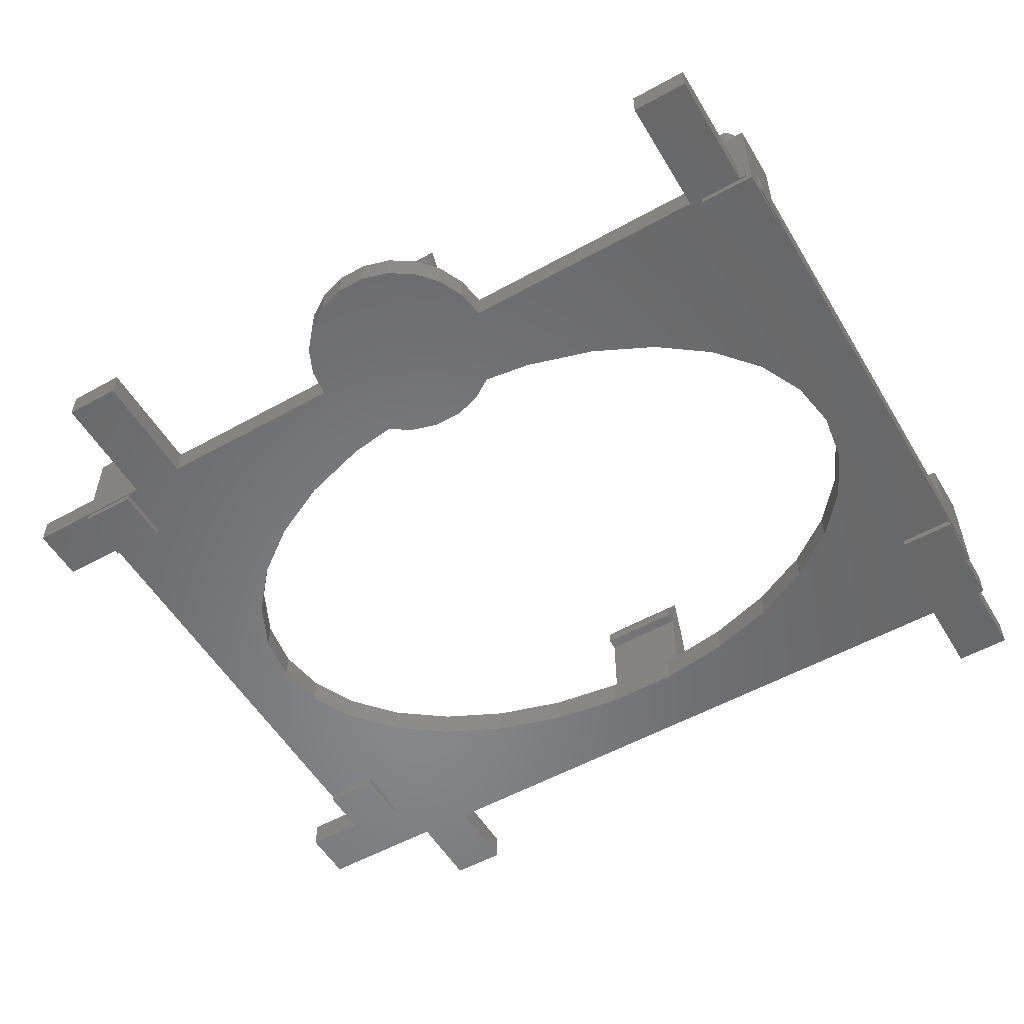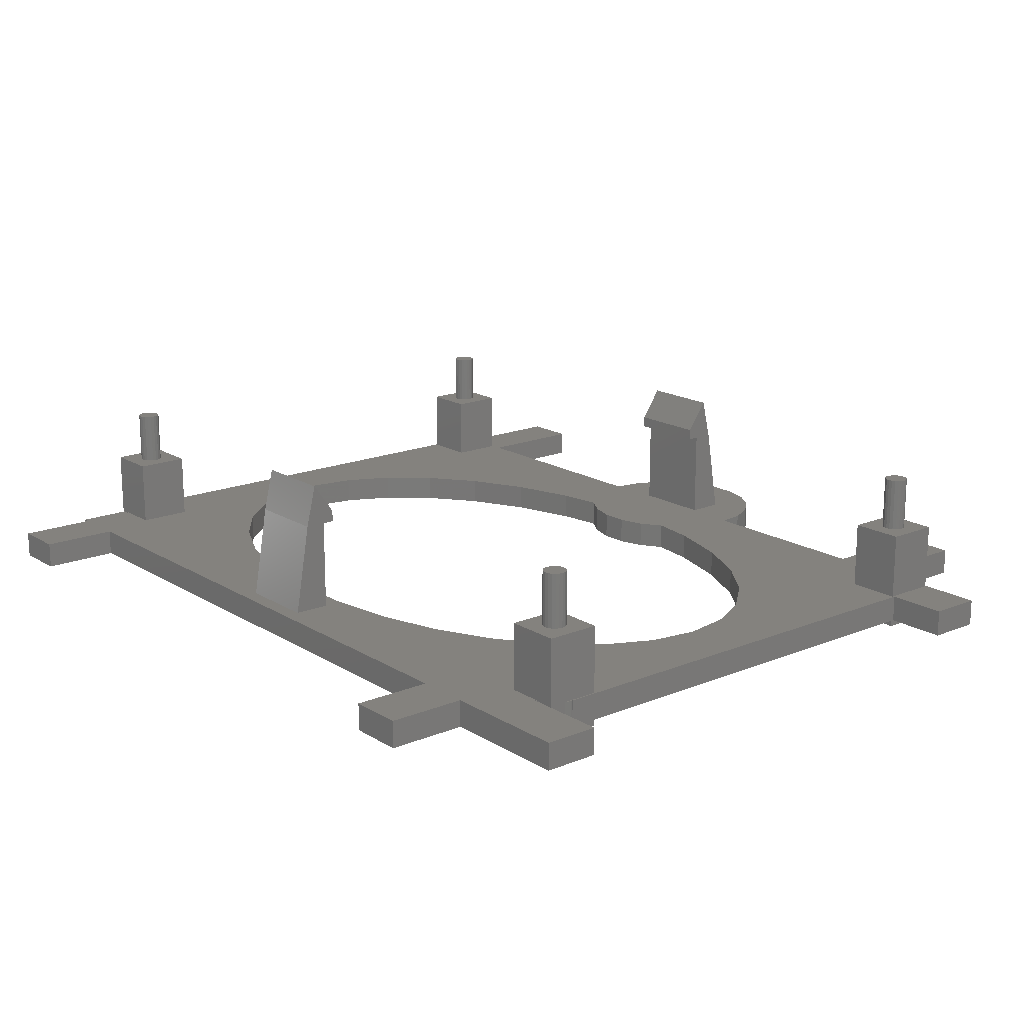
<metadata>
{"format":"stl","ext":"stl","renderer":"f3d","projection":"perspective","resolution":1024,"background":"white","views":[{"elev":-54.6,"azim":30.5,"up":"+Z"},{"elev":17.1,"azim":-129.4,"up":"+Z"}]}
</metadata>
<code>
# stl→obj: 429 verts, 858 faces
v 60 38.05 0
v 59.99 38.05 2
v 60 38.05 2
v 59.99 38.05 0
v 59.94 38.5 0
v 59.94 38.5 2
v 59.9 38.59 0
v 59.9 38.59 2
v 0.01185 38 0
v 0 38 2
v 0.01185 38 2
v 0 38 0
v 1.95 39.99 0
v 1.95 40 2
v 1.95 40 0
v 1.95 39.99 2
v 1.503 39.94 2
v 1.503 39.94 0
v 0.003947 38.13 2
v 0.003947 38.13 0
v 0.09789 38.62 0
v 0.1 38.62 2
v 0.1 38.62 0
v 0.09789 38.62 2
v 1.409 39.9 2
v 1.409 39.9 0
v 59.99 2 0
v 60 2 2
v 59.99 2 2
v 60 2 0
v 60 1.874 2
v 60 1.874 0
v 59.9 1.377 2
v 59.9 1.382 0
v 59.9 1.382 2
v 59.9 1.377 0
v 0 4 0
v 0 4 2
v 4.5 22 2
v 0.1 35.9 2
v 0.1 4.1 2
v 4.1 4.1 2
v 5.057 18.47 2
v 6.705 28.91 2
v 5.057 25.53 2
v 5 0 2
v 4.1 0.1 2
v 0.1 0.1 2
v -4.5 4 2
v -4.5 0 2
v 5 44 2
v 9 44 2
v 9 49.8 2
v 4.1 35.9 2
v 4.1 39.9 2
v 5 49.8 2
v 9.37 31.99 2
v -4.5 44 2
v -4.5 40 2
v 32.91 6.367 2
v 33 -0.2 2
v 34.49 5.351 2
v 31 6.929 2
v 29 6.929 2
v 27 -0.2 2
v 27.09 6.367 2
v 23 0 2
v 25.51 5.351 2
v 53.3 15.09 2
v 55.9 4.1 2
v 54.94 18.47 2
v 50.63 12.01 2
v 47.06 9.367 2
v 55 0 2
v 42.75 7.278 2
v 37 0 2
v 37.88 5.832 2
v 36.72 -1.972 2
v 33 -2.859 2
v 35.89 -3.784 2
v 34.58 -5.29 2
v 32.91 -6.367 2
v 31 -6.929 2
v 29 -6.929 2
v 27 -2.859 2
v 27.09 -6.367 2
v 23.28 -1.972 2
v 25.42 -5.29 2
v 24.11 -3.784 2
v 22.12 5.832 2
v 17.25 7.278 2
v 9 0 2
v 12.94 9.367 2
v 9.37 12.01 2
v 6.705 15.09 2
v 9 -8.5 2
v 5 -8.5 2
v 55 44 2
v 59 44 2
v 59 49.8 2
v 55.9 39.9 2
v 59 40 2
v 47.06 34.63 2
v 55.9 35.9 2
v 55.5 22 2
v 55 49.8 2
v 59 39.9 2
v 54.94 25.53 2
v 53.3 28.91 2
v 50.63 31.99 2
v 42.75 36.72 2
v 37.88 38.17 2
v 33 42.86 2
v 31.64 42.86 2
v 27 42.86 2
v 22.12 38.17 2
v 27 40.2 2
v 17.25 36.72 2
v 12.94 34.63 2
v 59.5 40 2
v 59.5 44 2
v 59.9 4.1 2
v 59.9 35.9 2
v 59.5 0.1 2
v 59 0 2
v 59.5 0 2
v 55.9 0.1 2
v 59 -8.5 2
v 55 -8.5 2
v 33 40.2 2
v 32.67 38.91 2
v 27.33 38.91 2
v -4.5 40 0
v 59 40 0
v 59.5 40 0
v 4.1 39.9 0
v 5.057 18.47 0
v 4.5 22 0
v 0.1 35.9 0
v 4.1 35.9 0
v 5.057 25.53 0
v 6.705 15.09 0
v 0.1 4.1 0
v 5 44 0
v -4.5 44 0
v 5 0 0
v 9 0 0
v 9 -8.5 0
v 4.1 4.1 0
v 5 -8.5 0
v 4.1 0.1 0
v 9.37 12.01 0
v 0.1 0.1 0
v -4.5 0 0
v -4.5 4 0
v 53.3 28.91 0
v 55.9 35.9 0
v 54.94 25.53 0
v 50.63 31.99 0
v 47.06 34.63 0
v 55 44 0
v 42.75 36.72 0
v 37.88 38.17 0
v 32.67 38.91 0
v 9 44 0
v 27.33 38.91 0
v 22.12 38.17 0
v 17.25 36.72 0
v 12.94 34.63 0
v 9.37 31.99 0
v 6.705 28.91 0
v 9 49.8 0
v 5 49.8 0
v 59 -8.5 0
v 55.9 0.1 0
v 59 0 0
v 55 0 0
v 55.9 4.1 0
v 55.5 22 0
v 55 -8.5 0
v 47.06 9.367 0
v 54.94 18.47 0
v 53.3 15.09 0
v 50.63 12.01 0
v 42.75 7.278 0
v 37 0 0
v 37.88 5.832 0
v 35.89 -3.784 0
v 36.72 -1.972 0
v 34.49 5.351 0
v 34.58 -5.29 0
v 32.91 -6.367 0
v 32.91 6.367 0
v 31 -6.929 0
v 31 6.929 0
v 29 -6.929 0
v 29 6.929 0
v 27.09 -6.367 0
v 27.09 6.367 0
v 25.51 5.351 0
v 25.42 -5.29 0
v 24.11 -3.784 0
v 23.28 -1.972 0
v 23 0 0
v 22.12 5.832 0
v 17.25 7.278 0
v 12.94 9.367 0
v 59.5 0.1 0
v 59.5 0 0
v 59.9 35.9 0
v 59.9 4.1 0
v 55.9 39.9 0
v 59 39.9 0
v 59 44 0
v 59 49.8 0
v 55 49.8 0
v 59.5 44 0
v 0.1 4.1 7
v 0.1 0.1 7
v 0.1 0.1 -0.5
v 0.1 4.1 -0.5
v 4.1 4.1 7
v 2.95 2.1 7
v 4.1 0.1 7
v 2.908 2.363 7
v 2.788 2.6 7
v 2.6 2.788 7
v 2.363 2.908 7
v 2.1 2.95 7
v 1.837 2.908 7
v 1.292 2.363 7
v 1.25 2.1 7
v 1.412 2.6 7
v 1.6 2.788 7
v 2.908 1.837 7
v 2.788 1.6 7
v 2.6 1.412 7
v 2.363 1.292 7
v 2.1 1.25 7
v 1.837 1.292 7
v 1.6 1.412 7
v 1.292 1.837 7
v 1.412 1.6 7
v 4.1 4.1 -0.5
v 4.1 0.1 -0.5
v 2.95 2.1 11
v 2.908 2.363 11
v 2.363 2.908 11
v 2.6 2.788 11
v 1.25 2.1 11
v 1.292 1.837 11
v 2.6 1.412 11
v 2.363 1.292 11
v 2.1 1.25 11
v 2.788 2.6 11
v 1.837 2.908 11
v 2.1 2.95 11
v 1.6 2.788 11
v 1.292 2.363 11
v 1.412 1.6 11
v 1.837 1.292 11
v 2.908 1.837 11
v 2.788 1.6 11
v 1.6 1.412 11
v 1.412 2.6 11
v 0.1 39.9 -0.5
v 0.1 35.9 -0.5
v 0.1 39.9 7
v 0.1 35.9 7
v 4.1 39.9 7
v 2.95 37.9 7
v 4.1 35.9 7
v 2.908 38.16 7
v 2.788 38.4 7
v 2.6 38.59 7
v 2.363 38.71 7
v 2.1 38.75 7
v 1.837 38.71 7
v 1.292 38.16 7
v 1.25 37.9 7
v 1.412 38.4 7
v 1.6 38.59 7
v 2.908 37.64 7
v 2.788 37.4 7
v 2.6 37.21 7
v 2.363 37.09 7
v 2.1 37.05 7
v 1.837 37.09 7
v 1.6 37.21 7
v 1.292 37.64 7
v 1.412 37.4 7
v 4.1 39.9 -0.5
v 4.1 35.9 -0.5
v 2.95 37.9 11
v 2.908 38.16 11
v 1.292 37.64 11
v 1.412 37.4 11
v 1.837 38.71 11
v 2.1 38.75 11
v 1.25 37.9 11
v 2.6 38.59 11
v 2.788 38.4 11
v 1.6 38.59 11
v 2.363 38.71 11
v 2.908 37.64 11
v 2.788 37.4 11
v 2.6 37.21 11
v 2.363 37.09 11
v 2.1 37.05 11
v 1.837 37.09 11
v 1.6 37.21 11
v 1.412 38.4 11
v 1.292 38.16 11
v 55.9 4.1 7
v 55.9 0.1 7
v 55.9 0.1 -0.5
v 55.9 4.1 -0.5
v 59.9 4.1 7
v 58.75 2.1 7
v 59.9 0.1 7
v 58.71 2.363 7
v 58.59 2.6 7
v 58.4 2.788 7
v 58.16 2.908 7
v 57.9 2.95 7
v 57.64 2.908 7
v 57.09 2.363 7
v 57.05 2.1 7
v 57.21 2.6 7
v 57.4 2.788 7
v 58.71 1.837 7
v 58.59 1.6 7
v 58.4 1.412 7
v 58.16 1.292 7
v 57.9 1.25 7
v 57.64 1.292 7
v 57.4 1.412 7
v 57.09 1.837 7
v 57.21 1.6 7
v 59.9 0.1 -0.5
v 59.9 4.1 -0.5
v 58.75 2.1 11
v 58.71 2.363 11
v 57.09 2.363 11
v 57.05 2.1 11
v 57.9 2.95 11
v 58.16 2.908 11
v 58.16 1.292 11
v 57.9 1.25 11
v 58.59 1.6 11
v 58.71 1.837 11
v 58.59 2.6 11
v 58.4 2.788 11
v 57.4 2.788 11
v 57.64 2.908 11
v 57.21 2.6 11
v 57.4 1.412 11
v 57.21 1.6 11
v 58.4 1.412 11
v 57.64 1.292 11
v 57.09 1.837 11
v 55.9 39.9 7
v 55.9 35.9 7
v 55.9 35.9 -0.5
v 55.9 39.9 -0.5
v 59.9 39.9 7
v 58.75 37.9 7
v 59.9 35.9 7
v 58.71 38.16 7
v 58.59 38.4 7
v 58.4 38.59 7
v 58.16 38.71 7
v 57.9 38.75 7
v 57.64 38.71 7
v 57.09 38.16 7
v 57.05 37.9 7
v 57.21 38.4 7
v 57.4 38.59 7
v 58.71 37.64 7
v 58.59 37.4 7
v 58.4 37.21 7
v 58.16 37.09 7
v 57.9 37.05 7
v 57.64 37.09 7
v 57.4 37.21 7
v 57.09 37.64 7
v 57.21 37.4 7
v 59.9 39.9 -0.5
v 59.9 35.9 -0.5
v 58.75 37.9 11
v 58.71 38.16 11
v 57.09 38.16 11
v 57.05 37.9 11
v 57.9 38.75 11
v 58.16 38.71 11
v 58.59 38.4 11
v 58.4 38.59 11
v 57.21 38.4 11
v 57.4 38.59 11
v 58.71 37.64 11
v 58.59 37.4 11
v 58.4 37.21 11
v 58.16 37.09 11
v 57.9 37.05 11
v 57.64 38.71 11
v 57.64 37.09 11
v 57.4 37.21 11
v 57.21 37.4 11
v 57.09 37.64 11
v 33 0.6441 9.644
v 33 -0.2 8.8
v 33 0.6441 8.8
v 33 -0.95 11.92
v 33 -1.7 8.8
v 27 -1.7 8.8
v 27 -0.2 8.8
v 27 -0.95 11.92
v 27 0.6441 9.644
v 27 0.6441 8.8
v 27 41.7 8.8
v 27 40.2 8.8
v 27 40.95 11.92
v 27 39.36 9.644
v 27 39.36 8.8
v 33 39.36 9.644
v 33 40.2 8.8
v 33 40.95 11.92
v 33 39.36 8.8
v 33 41.7 8.8
f 1 2 3
f 2 1 4
f 2 5 6
f 5 2 4
f 6 7 8
f 7 6 5
f 9 10 11
f 10 9 12
f 13 14 15
f 14 13 16
f 13 17 16
f 17 13 18
f 9 19 20
f 19 9 11
f 21 22 23
f 22 21 24
f 18 25 17
f 25 18 26
f 20 24 21
f 24 20 19
f 27 28 29
f 28 27 30
f 31 27 29
f 27 31 32
f 33 34 35
f 34 33 36
f 35 32 31
f 32 35 34
f 37 10 12
f 10 37 38
f 38 39 40
f 39 41 42
f 42 43 39
f 44 40 45
f 45 40 39
f 43 42 46
f 47 46 42
f 48 46 47
f 38 40 10
f 39 38 41
f 41 38 48
f 49 48 38
f 48 50 46
f 50 48 49
f 51 52 53
f 54 52 55
f 51 53 56
f 52 51 55
f 57 54 44
f 40 44 54
f 51 14 55
f 58 14 51
f 14 58 59
f 16 55 14
f 25 16 17
f 16 25 55
f 24 19 11
f 11 22 24
f 22 11 40
f 10 40 11
f 60 61 62
f 63 61 60
f 64 61 63
f 65 64 66
f 64 65 61
f 67 65 68
f 68 65 66
f 69 70 71
f 72 70 69
f 73 70 72
f 70 73 74
f 75 74 73
f 76 75 77
f 75 76 74
f 61 78 76
f 62 76 77
f 79 78 61
f 76 62 61
f 78 79 80
f 80 79 81
f 79 82 81
f 79 83 82
f 79 84 83
f 85 84 79
f 84 85 86
f 87 65 67
f 85 88 86
f 85 89 88
f 85 87 89
f 65 87 85
f 90 67 68
f 91 67 90
f 92 91 93
f 92 93 94
f 91 92 67
f 46 94 95
f 94 46 92
f 46 95 43
f 92 46 96
f 96 46 97
f 98 99 100
f 101 99 98
f 99 101 102
f 103 104 101
f 104 105 70
f 71 70 105
f 98 100 106
f 102 101 107
f 103 101 98
f 104 108 105
f 104 109 108
f 104 110 109
f 104 103 110
f 98 111 103
f 98 112 111
f 98 113 112
f 98 114 113
f 52 114 98
f 115 116 117
f 52 116 115
f 116 52 118
f 114 52 115
f 118 52 119
f 54 119 52
f 119 54 57
f 99 120 121
f 120 99 102
f 104 122 123
f 122 104 70
f 123 3 2
f 3 123 28
f 8 2 6
f 33 31 29
f 122 28 123
f 2 8 123
f 28 122 29
f 33 29 122
f 31 33 35
f 124 125 126
f 127 125 124
f 127 128 125
f 70 74 127
f 129 127 74
f 127 129 128
f 130 112 113
f 130 131 112
f 130 132 131
f 117 132 130
f 132 117 116
f 28 1 3
f 1 28 30
f 133 14 59
f 14 133 15
f 134 120 102
f 120 134 135
f 26 13 136
f 13 26 18
f 137 37 138
f 138 139 140
f 140 141 138
f 142 143 137
f 37 137 143
f 141 140 144
f 136 144 140
f 15 136 13
f 136 15 144
f 145 15 133
f 15 145 144
f 146 147 148
f 149 147 146
f 146 148 150
f 149 146 151
f 152 149 142
f 143 142 149
f 146 153 151
f 37 143 153
f 138 37 139
f 12 139 37
f 139 9 23
f 20 23 9
f 154 153 146
f 154 37 153
f 37 154 155
f 156 157 158
f 159 157 156
f 160 157 159
f 157 160 161
f 162 161 160
f 163 161 162
f 164 161 163
f 165 164 166
f 165 166 167
f 164 165 161
f 168 165 167
f 169 165 168
f 170 165 169
f 144 170 171
f 170 144 165
f 144 171 141
f 165 144 172
f 172 144 173
f 174 175 176
f 177 178 175
f 178 179 157
f 158 157 179
f 180 175 174
f 177 175 180
f 181 178 177
f 178 182 179
f 178 183 182
f 178 184 183
f 178 181 184
f 177 185 181
f 186 185 177
f 185 186 187
f 188 186 189
f 190 186 188
f 190 188 191
f 186 190 187
f 192 190 191
f 192 193 190
f 194 193 192
f 194 195 193
f 196 195 194
f 196 197 195
f 198 197 196
f 198 199 197
f 198 200 199
f 201 200 198
f 202 200 201
f 203 200 202
f 204 200 203
f 204 205 200
f 204 206 205
f 147 206 204
f 206 147 207
f 149 207 147
f 207 149 152
f 176 208 209
f 208 176 175
f 178 210 211
f 210 178 157
f 34 27 32
f 210 1 211
f 211 34 36
f 1 210 4
f 7 4 210
f 4 7 5
f 211 1 30
f 211 30 27
f 211 27 34
f 212 134 213
f 134 212 214
f 214 212 161
f 157 161 212
f 214 161 215
f 215 161 216
f 134 217 135
f 217 134 214
f 23 20 21
f 139 12 9
f 186 74 76
f 74 186 177
f 147 67 92
f 67 147 204
f 154 46 50
f 46 154 146
f 176 126 125
f 126 176 209
f 48 218 41
f 218 48 219
f 220 143 221
f 143 220 153
f 222 223 224
f 222 225 223
f 222 226 225
f 222 227 226
f 222 228 227
f 222 229 228
f 218 229 222
f 229 218 230
f 231 218 232
f 233 218 231
f 234 218 233
f 230 218 234
f 235 224 223
f 236 224 235
f 237 224 236
f 238 224 237
f 239 224 238
f 219 239 240
f 219 240 241
f 219 232 218
f 232 219 242
f 239 219 224
f 243 219 241
f 242 219 243
f 224 42 222
f 42 224 47
f 151 244 149
f 244 151 245
f 220 244 245
f 244 220 221
f 48 224 219
f 224 48 47
f 220 151 153
f 151 220 245
f 42 218 222
f 218 42 41
f 244 143 149
f 143 244 221
f 246 225 247
f 225 246 223
f 227 248 249
f 248 227 228
f 242 250 232
f 250 242 251
f 238 252 253
f 252 238 237
f 239 253 254
f 253 239 238
f 255 227 249
f 227 255 226
f 247 226 255
f 226 247 225
f 229 256 257
f 256 229 230
f 230 258 256
f 258 230 234
f 232 259 231
f 259 232 250
f 243 251 242
f 251 243 260
f 240 254 261
f 254 240 239
f 228 257 248
f 257 228 229
f 247 262 246
f 255 262 247
f 255 263 262
f 249 263 255
f 249 252 263
f 248 252 249
f 248 253 252
f 257 253 248
f 257 254 253
f 256 254 257
f 256 261 254
f 258 261 256
f 258 264 261
f 265 264 258
f 265 260 264
f 259 260 265
f 259 251 260
f 251 259 250
f 233 258 234
f 258 233 265
f 231 265 233
f 265 231 259
f 263 235 262
f 235 263 236
f 237 263 252
f 263 237 236
f 262 223 246
f 223 262 235
f 241 260 243
f 260 241 264
f 241 261 264
f 261 241 240
f 22 266 23
f 267 23 266
f 23 267 139
f 266 22 268
f 269 22 40
f 22 269 268
f 270 271 272
f 270 273 271
f 270 274 273
f 270 275 274
f 270 276 275
f 270 277 276
f 268 277 270
f 277 268 278
f 279 268 280
f 281 268 279
f 282 268 281
f 278 268 282
f 283 272 271
f 284 272 283
f 285 272 284
f 286 272 285
f 287 272 286
f 269 287 288
f 269 288 289
f 269 280 268
f 280 269 290
f 287 269 272
f 291 269 289
f 290 269 291
f 272 55 270
f 55 272 54
f 140 292 136
f 292 140 293
f 136 292 26
f 25 270 55
f 270 25 268
f 266 25 26
f 25 266 268
f 266 26 292
f 267 292 293
f 292 267 266
f 40 272 269
f 272 40 54
f 267 140 139
f 140 267 293
f 294 273 295
f 273 294 271
f 291 296 290
f 296 291 297
f 277 298 299
f 298 277 278
f 290 300 280
f 300 290 296
f 274 301 302
f 301 274 275
f 295 274 302
f 274 295 273
f 278 303 298
f 303 278 282
f 275 304 301
f 304 275 276
f 276 299 304
f 299 276 277
f 295 305 294
f 302 305 295
f 302 306 305
f 301 306 302
f 301 307 306
f 304 307 301
f 304 308 307
f 299 308 304
f 299 309 308
f 298 309 299
f 298 310 309
f 303 310 298
f 303 311 310
f 312 311 303
f 312 297 311
f 313 297 312
f 313 296 297
f 296 313 300
f 280 313 279
f 313 280 300
f 282 312 303
f 312 282 281
f 279 312 281
f 312 279 313
f 306 283 305
f 283 306 284
f 289 297 291
f 297 289 311
f 286 307 308
f 307 286 285
f 307 284 306
f 284 307 285
f 305 271 294
f 271 305 283
f 287 308 309
f 308 287 286
f 288 309 310
f 309 288 287
f 289 310 311
f 310 289 288
f 127 314 70
f 314 127 315
f 316 178 317
f 178 316 175
f 318 319 320
f 318 321 319
f 318 322 321
f 318 323 322
f 318 324 323
f 318 325 324
f 314 325 318
f 325 314 326
f 327 314 328
f 329 314 327
f 330 314 329
f 326 314 330
f 331 320 319
f 332 320 331
f 333 320 332
f 334 320 333
f 335 320 334
f 315 335 336
f 315 336 337
f 315 328 314
f 328 315 338
f 335 315 320
f 339 315 337
f 338 315 339
f 318 33 122
f 340 33 320
f 320 33 318
f 36 341 211
f 36 340 341
f 33 340 36
f 316 341 340
f 341 316 317
f 175 316 208
f 124 315 127
f 315 124 320
f 340 124 208
f 124 340 320
f 340 208 316
f 122 314 318
f 314 122 70
f 341 178 211
f 178 341 317
f 342 321 343
f 321 342 319
f 328 344 327
f 344 328 345
f 324 346 347
f 346 324 325
f 335 348 349
f 348 335 334
f 350 331 351
f 331 350 332
f 352 323 353
f 323 352 322
f 343 322 352
f 322 343 321
f 323 347 353
f 347 323 324
f 326 354 355
f 354 326 330
f 330 356 354
f 356 330 329
f 325 355 346
f 355 325 326
f 351 319 342
f 319 351 331
f 339 357 358
f 357 339 337
f 327 356 329
f 356 327 344
f 343 351 342
f 352 351 343
f 352 350 351
f 353 350 352
f 353 359 350
f 347 359 353
f 347 348 359
f 346 348 347
f 346 349 348
f 355 349 346
f 355 360 349
f 354 360 355
f 354 357 360
f 356 357 354
f 356 358 357
f 344 358 356
f 344 361 358
f 361 344 345
f 334 359 348
f 359 334 333
f 338 345 328
f 345 338 361
f 359 332 350
f 332 359 333
f 336 349 360
f 349 336 335
f 339 361 338
f 361 339 358
f 337 360 357
f 360 337 336
f 104 362 101
f 362 104 363
f 364 212 365
f 212 364 157
f 366 367 368
f 366 369 367
f 366 370 369
f 366 371 370
f 366 372 371
f 366 373 372
f 362 373 366
f 373 362 374
f 375 362 376
f 377 362 375
f 378 362 377
f 374 362 378
f 379 368 367
f 380 368 379
f 381 368 380
f 382 368 381
f 383 368 382
f 363 383 384
f 363 384 385
f 363 376 362
f 376 363 386
f 383 363 368
f 387 363 385
f 386 363 387
f 366 8 388
f 368 8 366
f 8 368 123
f 7 388 8
f 389 7 210
f 7 389 388
f 366 107 362
f 388 107 366
f 107 388 213
f 365 213 388
f 213 365 212
f 362 107 101
f 364 388 389
f 388 364 365
f 104 368 363
f 368 104 123
f 364 210 157
f 210 364 389
f 390 369 391
f 369 390 367
f 376 392 375
f 392 376 393
f 372 394 395
f 394 372 373
f 396 371 397
f 371 396 370
f 391 370 396
f 370 391 369
f 371 395 397
f 395 371 372
f 378 398 399
f 398 378 377
f 375 398 377
f 398 375 392
f 391 400 390
f 396 400 391
f 396 401 400
f 397 401 396
f 397 402 401
f 395 402 397
f 395 403 402
f 394 403 395
f 394 404 403
f 405 404 394
f 405 406 404
f 399 406 405
f 399 407 406
f 398 407 399
f 398 408 407
f 392 408 398
f 392 409 408
f 409 392 393
f 373 405 394
f 405 373 374
f 401 379 400
f 379 401 380
f 385 408 387
f 408 385 407
f 386 393 376
f 393 386 409
f 374 399 405
f 399 374 378
f 400 367 390
f 367 400 379
f 383 403 404
f 403 383 382
f 385 406 407
f 406 385 384
f 387 409 386
f 409 387 408
f 402 380 401
f 380 402 381
f 384 404 406
f 404 384 383
f 382 402 403
f 402 382 381
f 150 46 146
f 46 150 97
f 144 56 173
f 56 144 51
f 96 147 92
f 147 96 148
f 52 172 53
f 172 52 165
f 172 56 53
f 56 172 173
f 150 96 97
f 96 150 148
f 180 74 177
f 74 180 129
f 161 106 216
f 106 161 98
f 128 176 125
f 176 128 174
f 99 215 100
f 215 99 214
f 107 134 102
f 134 107 213
f 180 128 129
f 128 180 174
f 215 106 100
f 106 215 216
f 154 49 155
f 49 154 50
f 126 208 124
f 208 126 209
f 37 49 38
f 49 37 155
f 133 58 145
f 58 133 59
f 120 217 121
f 217 120 135
f 217 99 121
f 99 217 214
f 144 58 51
f 58 144 145
f 161 52 98
f 52 161 165
f 179 108 158
f 108 179 105
f 43 138 39
f 138 43 137
f 166 131 132
f 131 166 164
f 160 110 103
f 110 160 159
f 158 109 156
f 109 158 108
f 170 119 57
f 119 170 169
f 168 116 118
f 116 168 167
f 184 73 72
f 73 184 181
f 207 94 93
f 94 207 152
f 95 137 43
f 137 95 142
f 156 110 159
f 110 156 109
f 163 111 112
f 111 163 162
f 164 112 131
f 112 164 163
f 162 103 111
f 103 162 160
f 45 171 44
f 171 45 141
f 44 170 57
f 170 44 171
f 39 141 45
f 141 39 138
f 169 118 119
f 118 169 168
f 167 132 116
f 132 167 166
f 182 105 179
f 105 182 71
f 187 62 77
f 62 187 190
f 181 75 73
f 75 181 185
f 206 93 91
f 93 206 207
f 200 90 68
f 90 200 205
f 94 142 95
f 142 94 152
f 185 77 75
f 77 185 187
f 183 71 182
f 71 183 69
f 184 69 183
f 69 184 72
f 205 91 90
f 91 205 206
f 410 411 412
f 413 411 410
f 414 411 413
f 411 414 61
f 61 414 79
f 415 416 65
f 416 415 417
f 415 65 85
f 416 418 419
f 418 416 417
f 415 413 417
f 413 415 414
f 410 417 413
f 417 410 418
f 412 418 410
f 418 412 419
f 416 412 411
f 412 416 419
f 61 416 411
f 416 61 65
f 85 414 415
f 414 85 79
f 203 67 204
f 67 203 87
f 195 64 63
f 64 195 197
f 199 68 66
f 68 199 200
f 80 189 78
f 189 80 188
f 202 87 203
f 87 202 89
f 193 63 60
f 63 193 195
f 190 60 62
f 60 190 193
f 197 66 64
f 66 197 199
f 78 186 76
f 186 78 189
f 194 82 83
f 82 194 192
f 201 86 88
f 86 201 198
f 196 83 84
f 83 196 194
f 201 89 202
f 89 201 88
f 81 188 80
f 188 81 191
f 198 84 86
f 84 198 196
f 192 81 82
f 81 192 191
f 117 420 115
f 420 117 421
f 420 421 422
f 423 421 424
f 421 423 422
f 425 426 427
f 426 425 428
f 426 429 427
f 130 429 426
f 429 130 113
f 427 420 422
f 420 427 429
f 423 427 422
f 427 423 425
f 424 425 423
f 425 424 428
f 424 426 428
f 426 424 421
f 117 426 421
f 426 117 130
f 114 115 420
f 114 429 113
f 429 114 420

</code>
